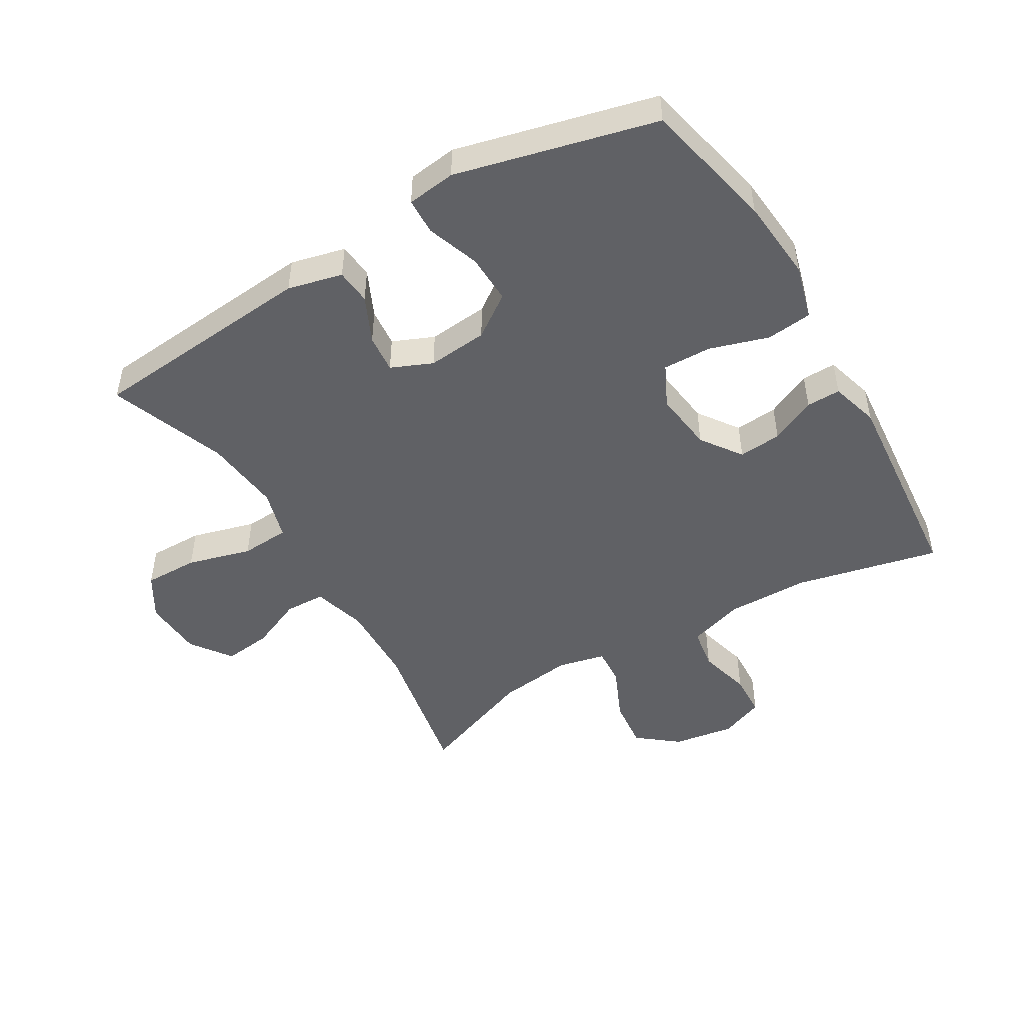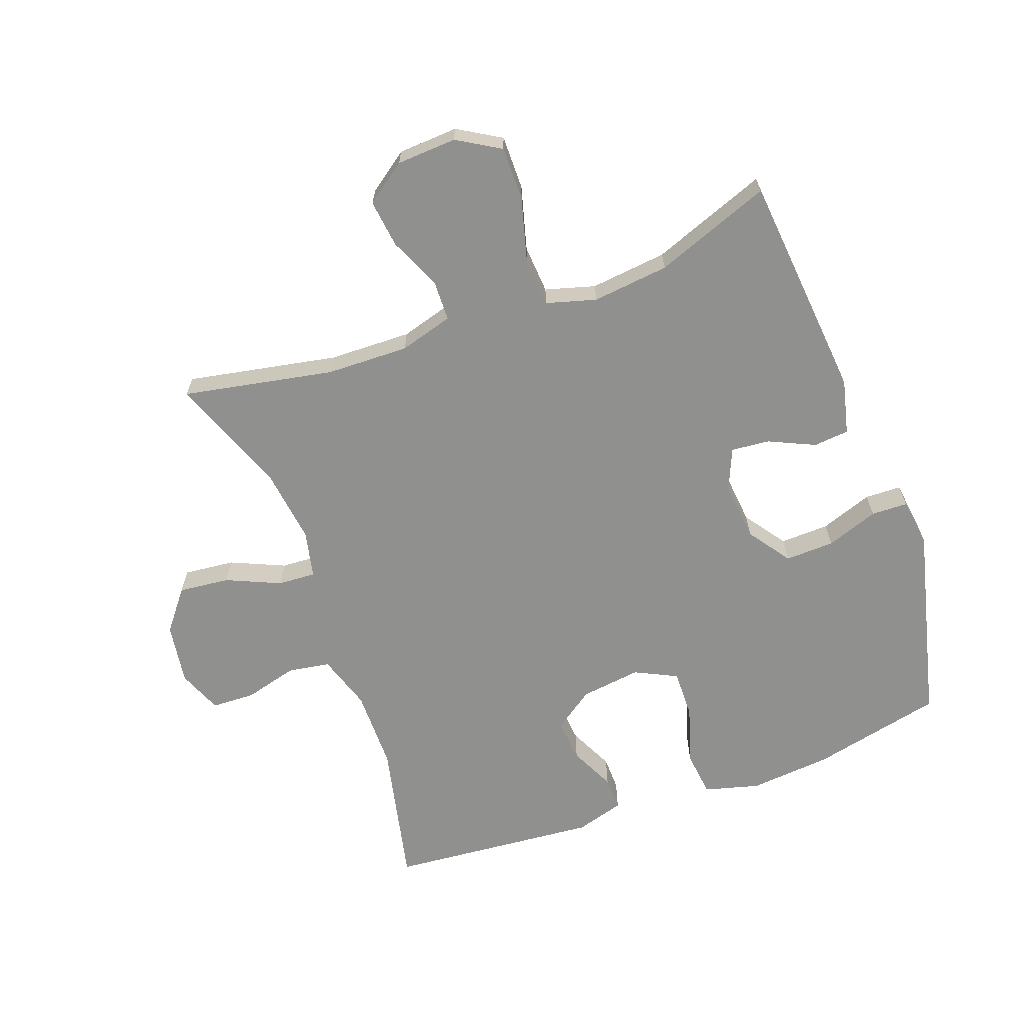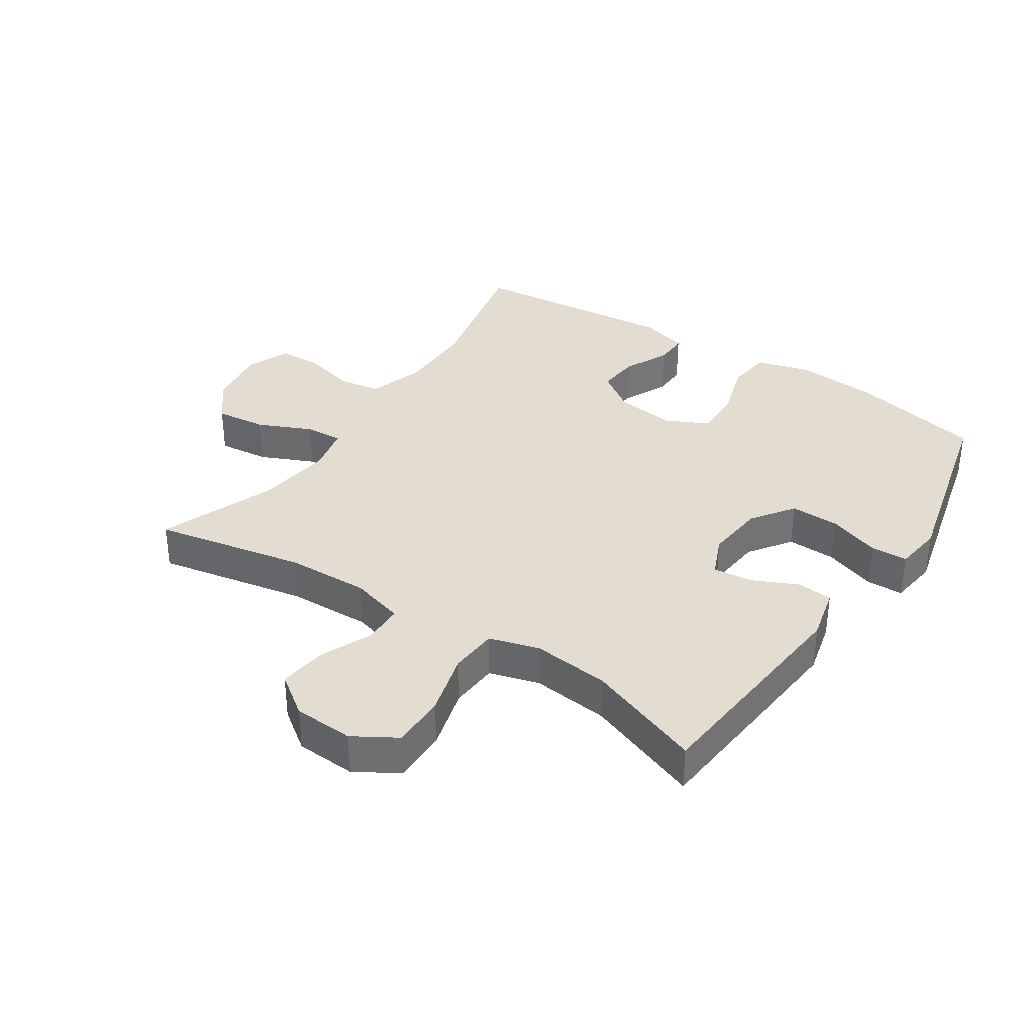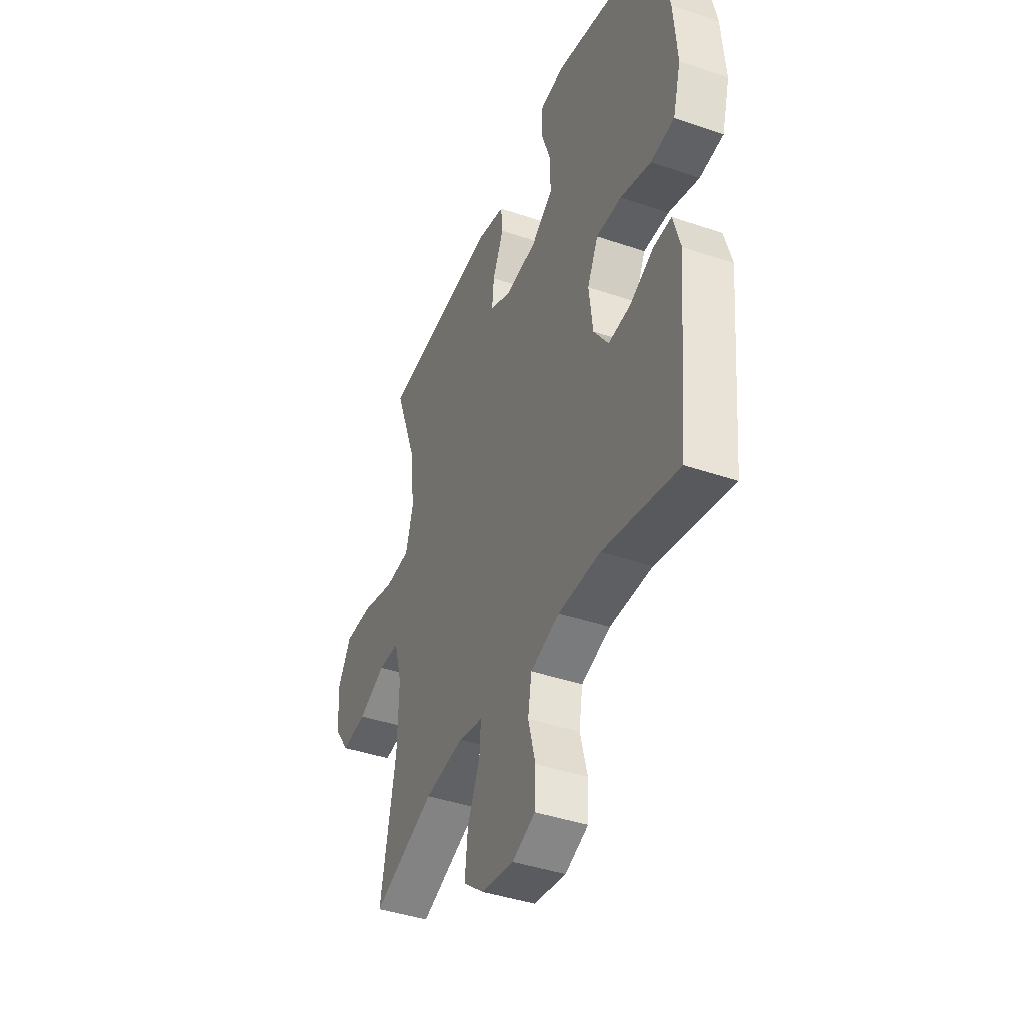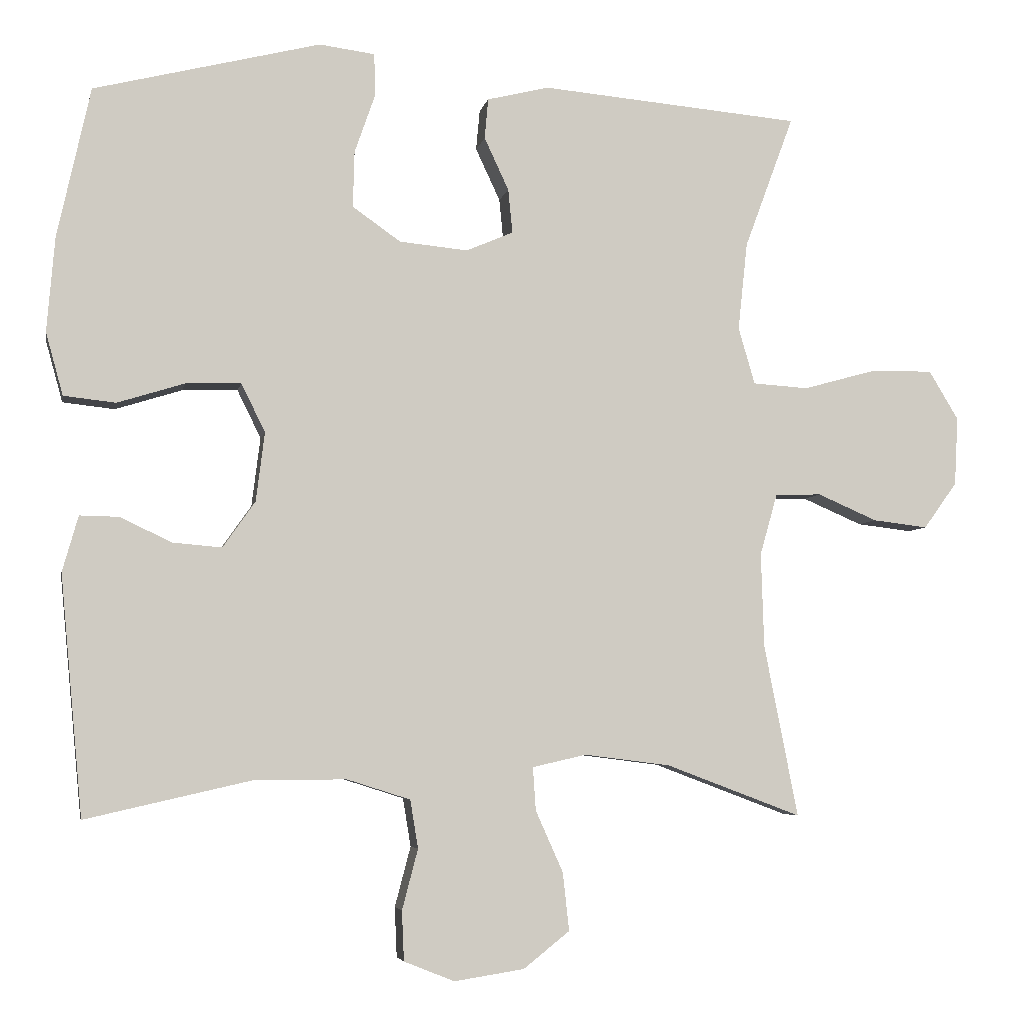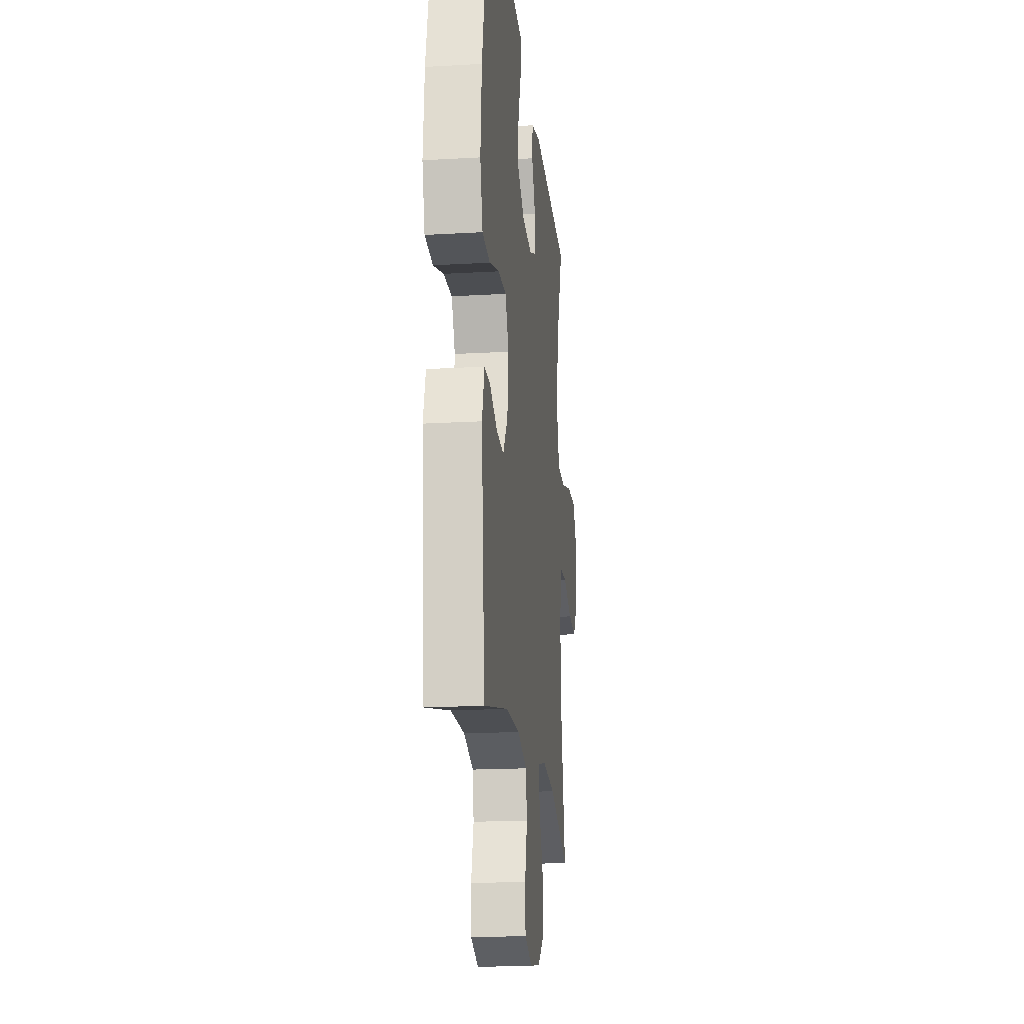
<metadata>
{"format":"obj","ext":"obj","renderer":"f3d","projection":"perspective","resolution":1024,"background":"white","views":[{"elev":-48.2,"azim":30.7,"up":"+Y"},{"elev":-65.5,"azim":-69.7,"up":"+Y"},{"elev":35.1,"azim":-56.4,"up":"+Y"},{"elev":-41.5,"azim":67.6,"up":"+Z"},{"elev":-5.0,"azim":169.3,"up":"+Z"},{"elev":-18.2,"azim":96.4,"up":"+Z"}]}
</metadata>
<code>
v 0.5 0.07 0.5
v 0.546 0.07 0.291
v 0.557 0.07 0.16
v 0.533 0.07 0.073
v 0.461 0.07 0.065
v 0.368 0.07 0.094
v 0.291 0.07 0.096
v 0.258 0.07 0.029
v 0.27 0.07 -0.067
v 0.315 0.07 -0.131
v 0.383 0.07 -0.125
v 0.455 0.07 -0.091
v 0.509 0.07 -0.09
v 0.531 0.07 -0.167
v 0.5 0.07 -0.5
v 0.271 0.07 -0.448
v 0.142 0.07 -0.447
v 0.054 0.07 -0.475
v 0.043 0.07 -0.542
v 0.065 0.07 -0.626
v 0.062 0.07 -0.695
v -0.008 0.07 -0.723
v -0.105 0.07 -0.708
v -0.169 0.07 -0.657
v -0.16 0.07 -0.576
v -0.122 0.07 -0.491
v -0.118 0.07 -0.431
v -0.193 0.07 -0.414
v -0.312 0.07 -0.429
v -0.5 0.07 -0.5
v -0.453 0.07 -0.261
v -0.449 0.07 -0.13
v -0.473 0.07 -0.045
v -0.537 0.07 -0.043
v -0.62 0.07 -0.079
v -0.696 0.07 -0.088
v -0.742 0.07 -0.024
v -0.747 0.07 0.071
v -0.706 0.07 0.139
v -0.62 0.07 0.138
v -0.519 0.07 0.11
v -0.442 0.07 0.115
v -0.419 0.07 0.194
v -0.432 0.07 0.316
v -0.5 0.07 0.5
v -0.14 0.07 0.532
v -0.054 0.07 0.511
v -0.049 0.07 0.455
v -0.083 0.07 0.382
v -0.089 0.07 0.321
v -0.024 0.07 0.293
v 0.071 0.07 0.302
v 0.138 0.07 0.349
v 0.136 0.07 0.427
v 0.107 0.07 0.51
v 0.109 0.07 0.568
v 0.186 0.07 0.578
v 0.5 0 0.5
v 0.546 0 0.291
v 0.557 0 0.16
v 0.533 0 0.073
v 0.461 0 0.065
v 0.368 0 0.094
v 0.291 0 0.096
v 0.258 0 0.029
v 0.27 0 -0.067
v 0.315 0 -0.131
v 0.383 0 -0.125
v 0.455 0 -0.091
v 0.509 0 -0.09
v 0.531 0 -0.167
v 0.5 0 -0.5
v 0.271 0 -0.448
v 0.142 0 -0.447
v 0.054 0 -0.475
v 0.043 0 -0.542
v 0.065 0 -0.626
v 0.062 0 -0.695
v -0.008 0 -0.723
v -0.105 0 -0.708
v -0.169 0 -0.657
v -0.16 0 -0.576
v -0.122 0 -0.491
v -0.118 0 -0.431
v -0.193 0 -0.414
v -0.312 0 -0.429
v -0.5 0 -0.5
v -0.453 0 -0.261
v -0.449 0 -0.13
v -0.473 0 -0.045
v -0.537 0 -0.043
v -0.62 0 -0.079
v -0.696 0 -0.088
v -0.742 0 -0.024
v -0.747 0 0.071
v -0.706 0 0.139
v -0.62 0 0.138
v -0.519 0 0.11
v -0.442 0 0.115
v -0.419 0 0.194
v -0.432 0 0.316
v -0.5 0 0.5
v -0.14 0 0.532
v -0.054 0 0.511
v -0.049 0 0.455
v -0.083 0 0.382
v -0.089 0 0.321
v -0.024 0 0.293
v 0.071 0 0.302
v 0.138 0 0.349
v 0.136 0 0.427
v 0.107 0 0.51
v 0.109 0 0.568
v 0.186 0 0.578
f 4 5 6
f 3 4 6
f 2 3 6
f 1 2 6
f 57 1 6
f 56 57 6
f 55 56 6
f 54 55 6
f 53 54 6 7
f 52 53 7 8
f 51 52 8 9
f 50 51 9 10
f 47 48 49
f 46 47 49
f 45 46 49
f 44 45 49
f 43 44 49 50
f 42 43 50 10
f 39 40 41
f 38 39 41
f 37 38 41
f 36 37 41
f 35 36 41
f 34 35 41
f 33 34 41 42
f 32 33 42 10
f 29 30 31
f 31 32 10
f 29 31 10
f 28 29 10
f 24 25 26
f 23 24 26
f 22 23 26
f 21 22 26
f 20 21 26
f 19 20 26
f 18 19 26 27
f 17 18 27
f 28 10 11
f 27 28 11
f 17 27 11
f 16 17 11
f 14 15 16
f 13 14 16
f 12 13 16
f 11 12 16
f 63 62 61
f 63 61 60
f 63 60 59
f 63 59 58
f 63 58 114
f 63 114 113
f 63 113 112
f 63 112 111
f 64 63 111 110
f 65 64 110 109
f 66 65 109 108
f 67 66 108 107
f 106 105 104
f 106 104 103
f 106 103 102
f 106 102 101
f 107 106 101 100
f 67 107 100 99
f 98 97 96
f 98 96 95
f 98 95 94
f 98 94 93
f 98 93 92
f 98 92 91
f 99 98 91 90
f 67 99 90 89
f 88 87 86
f 67 89 88
f 67 88 86
f 67 86 85
f 83 82 81
f 83 81 80
f 83 80 79
f 83 79 78
f 83 78 77
f 83 77 76
f 84 83 76 75
f 84 75 74
f 68 67 85
f 68 85 84
f 68 84 74
f 68 74 73
f 73 72 71
f 73 71 70
f 73 70 69
f 73 69 68
f 1 58 59 2
f 2 59 60 3
f 3 60 61 4
f 4 61 62 5
f 5 62 63 6
f 6 63 64 7
f 7 64 65 8
f 8 65 66 9
f 9 66 67 10
f 10 67 68 11
f 11 68 69 12
f 12 69 70 13
f 13 70 71 14
f 14 71 72 15
f 15 72 73 16
f 16 73 74 17
f 17 74 75 18
f 18 75 76 19
f 19 76 77 20
f 20 77 78 21
f 21 78 79 22
f 22 79 80 23
f 23 80 81 24
f 24 81 82 25
f 25 82 83 26
f 26 83 84 27
f 27 84 85 28
f 28 85 86 29
f 29 86 87 30
f 30 87 88 31
f 31 88 89 32
f 32 89 90 33
f 33 90 91 34
f 34 91 92 35
f 35 92 93 36
f 36 93 94 37
f 37 94 95 38
f 38 95 96 39
f 39 96 97 40
f 40 97 98 41
f 41 98 99 42
f 42 99 100 43
f 43 100 101 44
f 44 101 102 45
f 45 102 103 46
f 46 103 104 47
f 47 104 105 48
f 48 105 106 49
f 49 106 107 50
f 50 107 108 51
f 51 108 109 52
f 52 109 110 53
f 53 110 111 54
f 54 111 112 55
f 55 112 113 56
f 56 113 114 57
f 57 114 58 1

</code>
